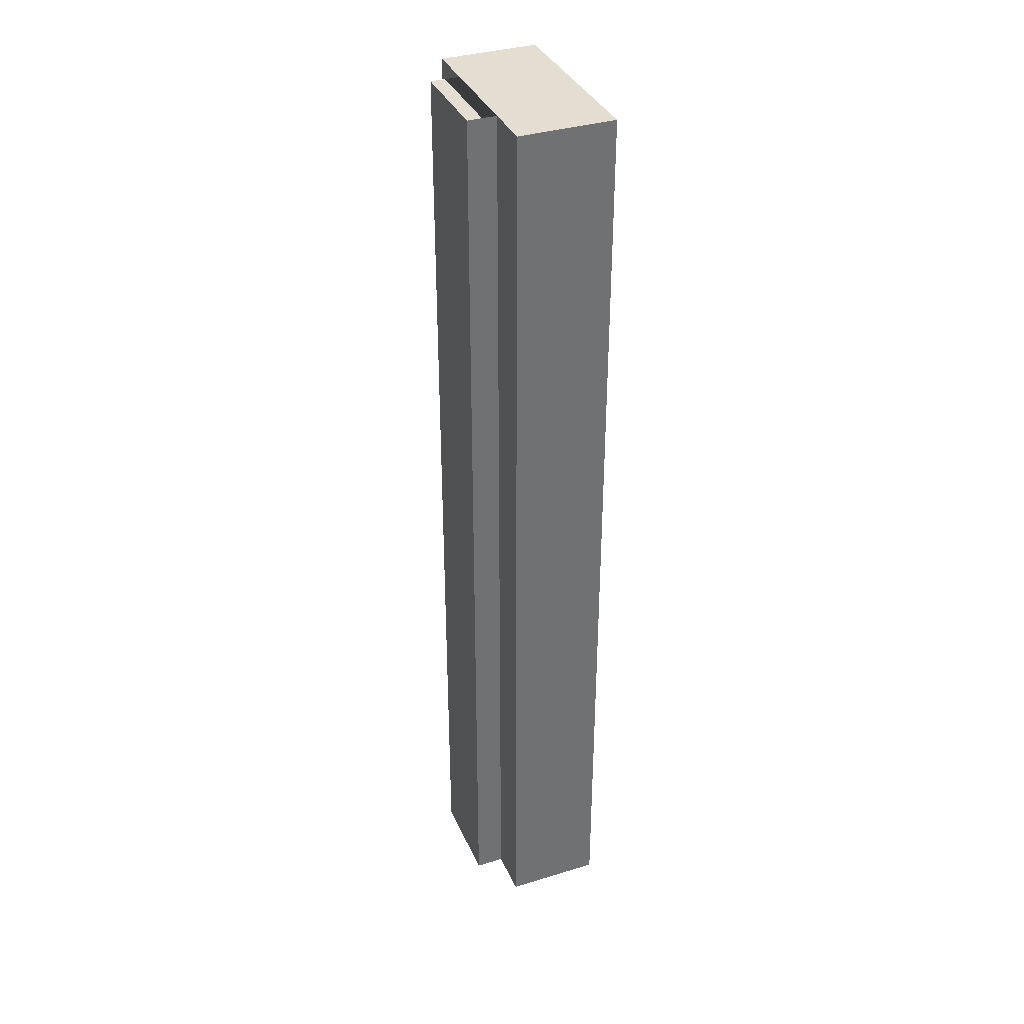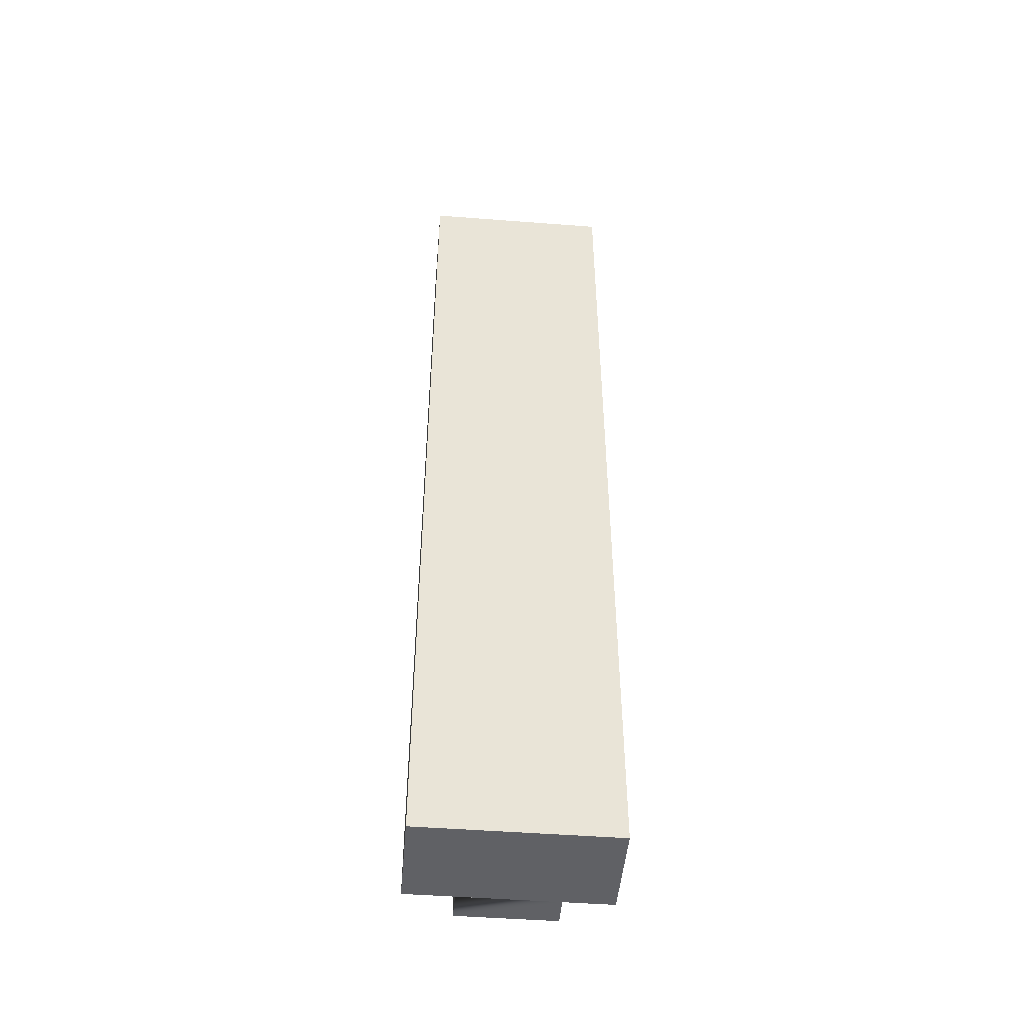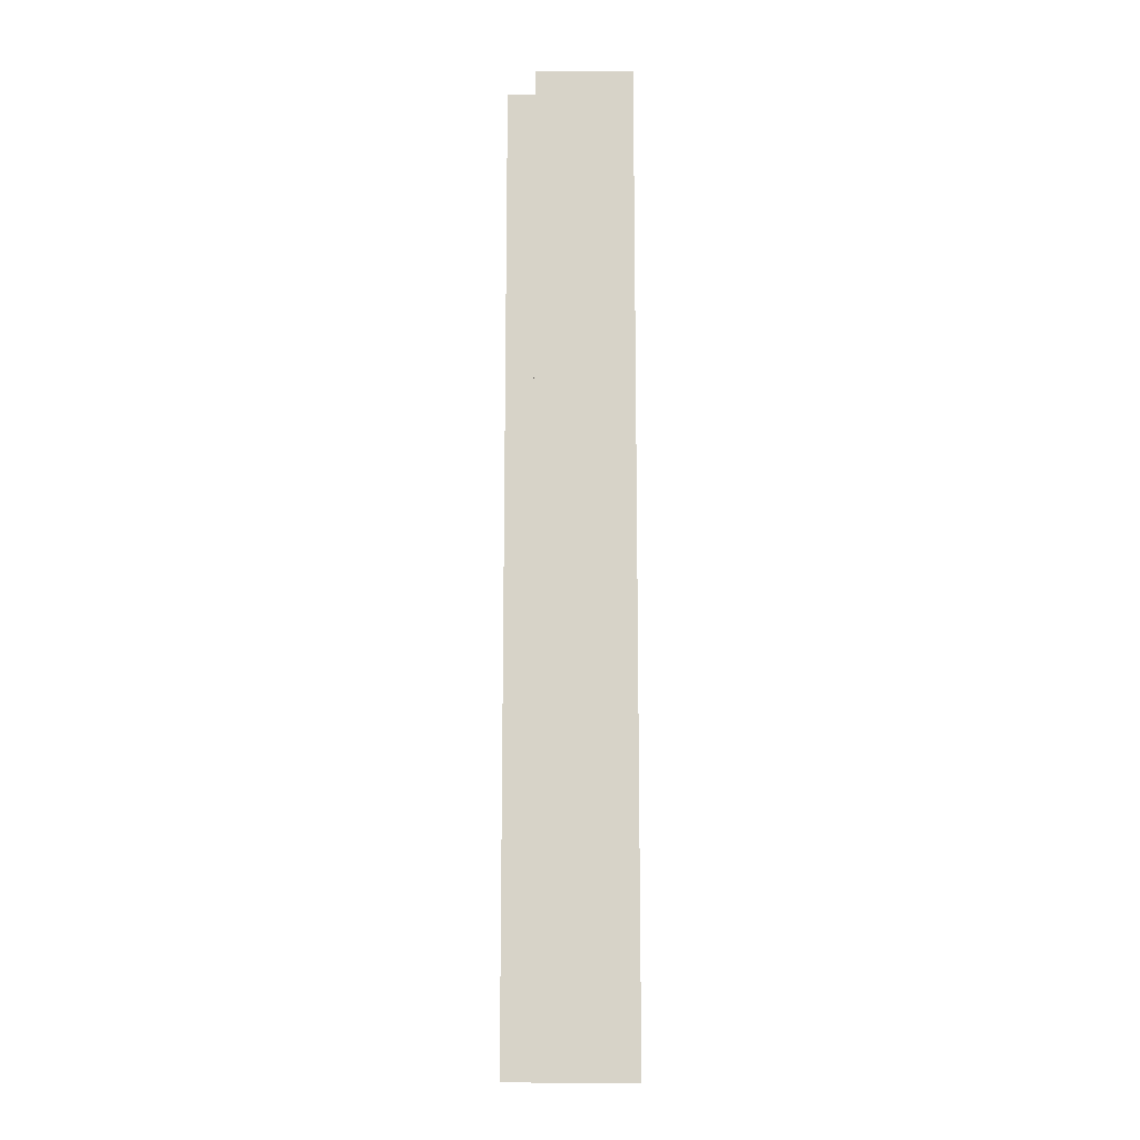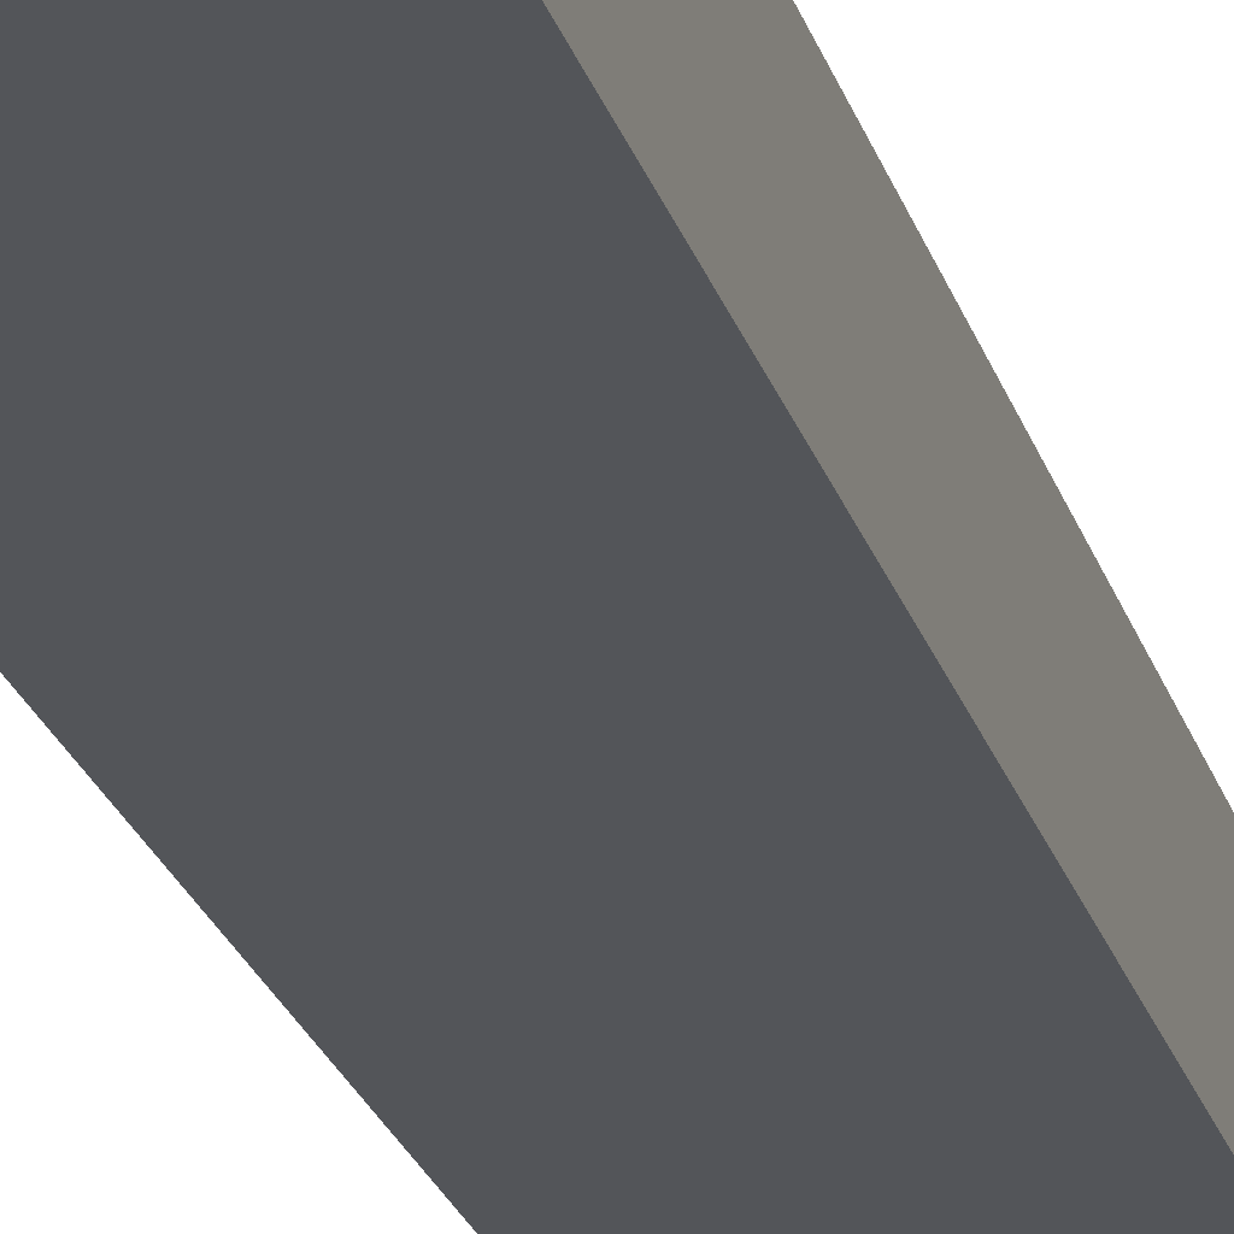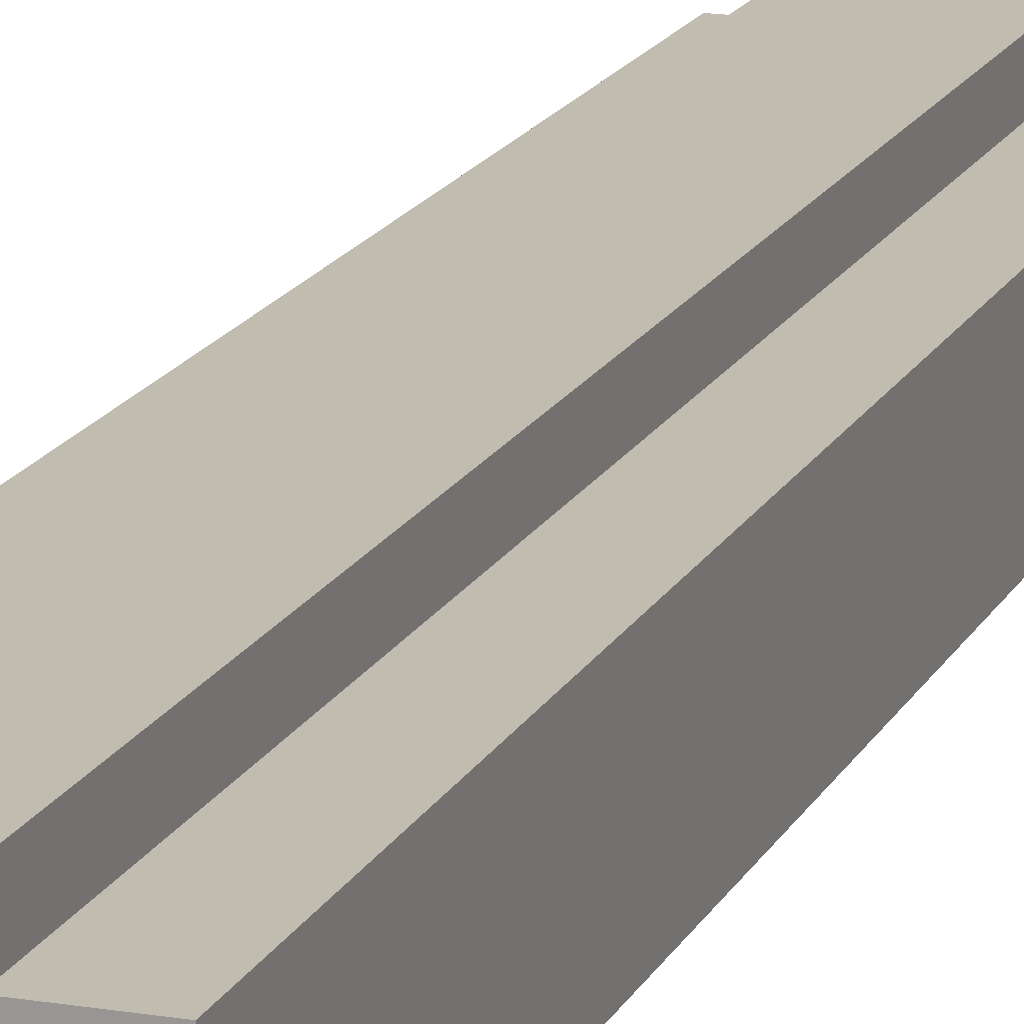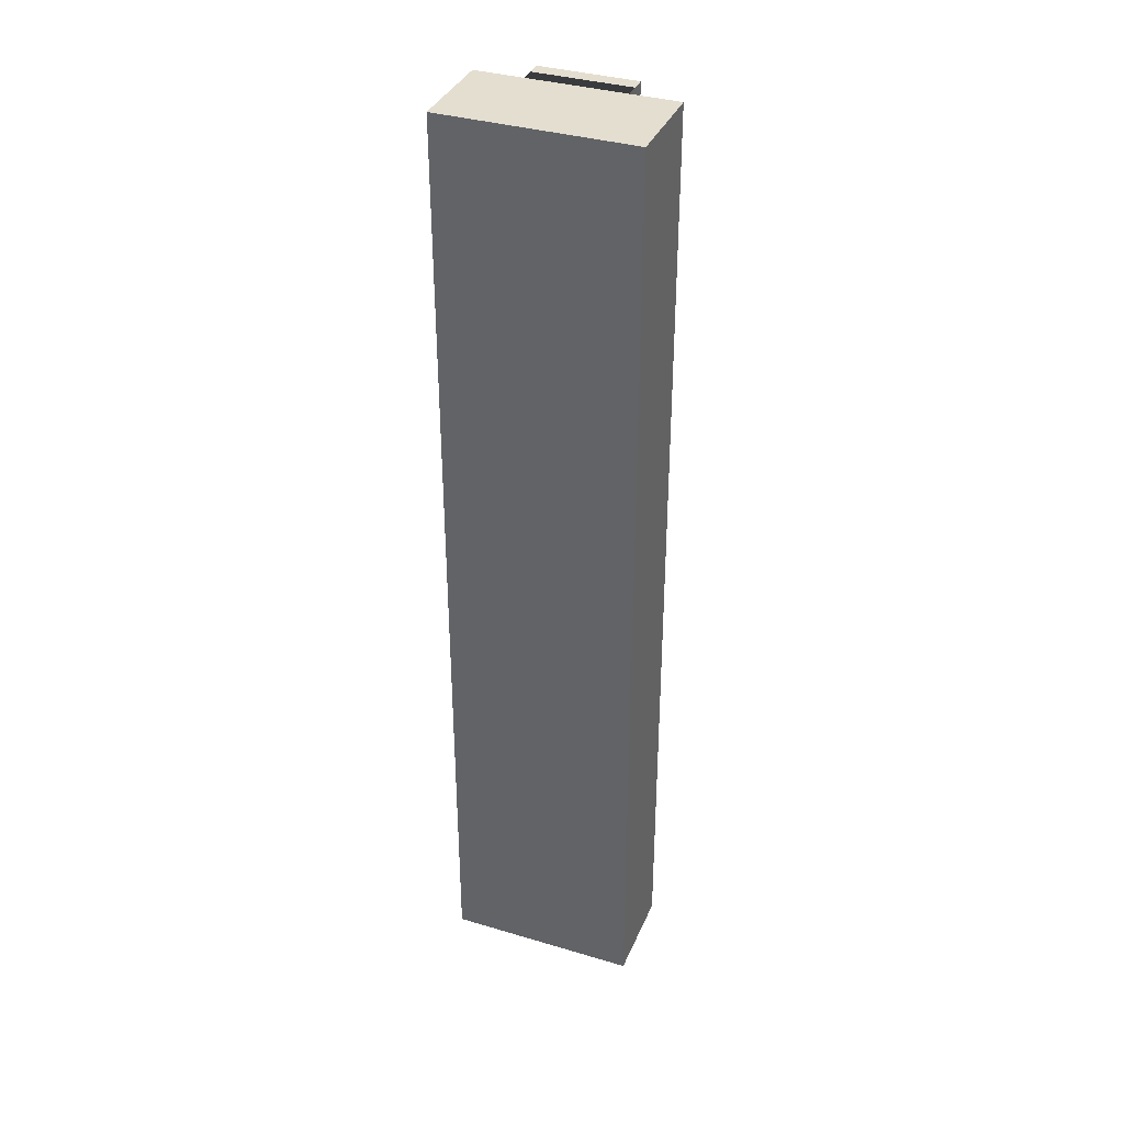
<metadata>
{"format":"obj","ext":"obj","renderer":"f3d","projection":"perspective","resolution":1024,"background":"white","views":[{"elev":36.1,"azim":-111.8,"up":"+Z"},{"elev":-48.2,"azim":-4.9,"up":"+Z"},{"elev":-13.6,"azim":-89.7,"up":"+Z"},{"elev":-24.4,"azim":15.6,"up":"+Y"},{"elev":16.3,"azim":18.9,"up":"+Y"},{"elev":36.4,"azim":21.2,"up":"+Z"}]}
</metadata>
<code>
o monorail_trackStraight
v -0.05 0.13 -0.5
v 0.05 0.13 0.5
v 0.05 0.13 -0.5
v -0.05 0.13 0.5
v -0.05 0.1 0.5
v 0.05 0.1 0.5
v -0.1 0.1 0.5
v 0.1 0.1 0.5
v -0.1 -0 0.5
v 0.1 -0 0.5
v 0.05 0.1 -0.5
v 0.1 0 -0.5
v -0.1 0 -0.5
v 0.1 0.1 -0.5
v -0.1 0.1 -0.5
v -0.05 0.1 -0.5
f 1 2 3
f 2 1 4
f 2 5 6
f 5 2 4
f 7 6 5
f 7 8 6
f 9 8 7
f 8 9 10
f 2 11 3
f 11 2 6
f 9 12 10
f 12 9 13
f 8 12 14
f 12 8 10
f 9 15 13
f 15 9 7
f 1 11 16
f 11 1 3
f 14 16 11
f 14 15 16
f 12 15 14
f 15 12 13
f 5 1 16
f 1 5 4
f 11 8 14
f 8 11 6
f 15 5 16
f 5 15 7

</code>
